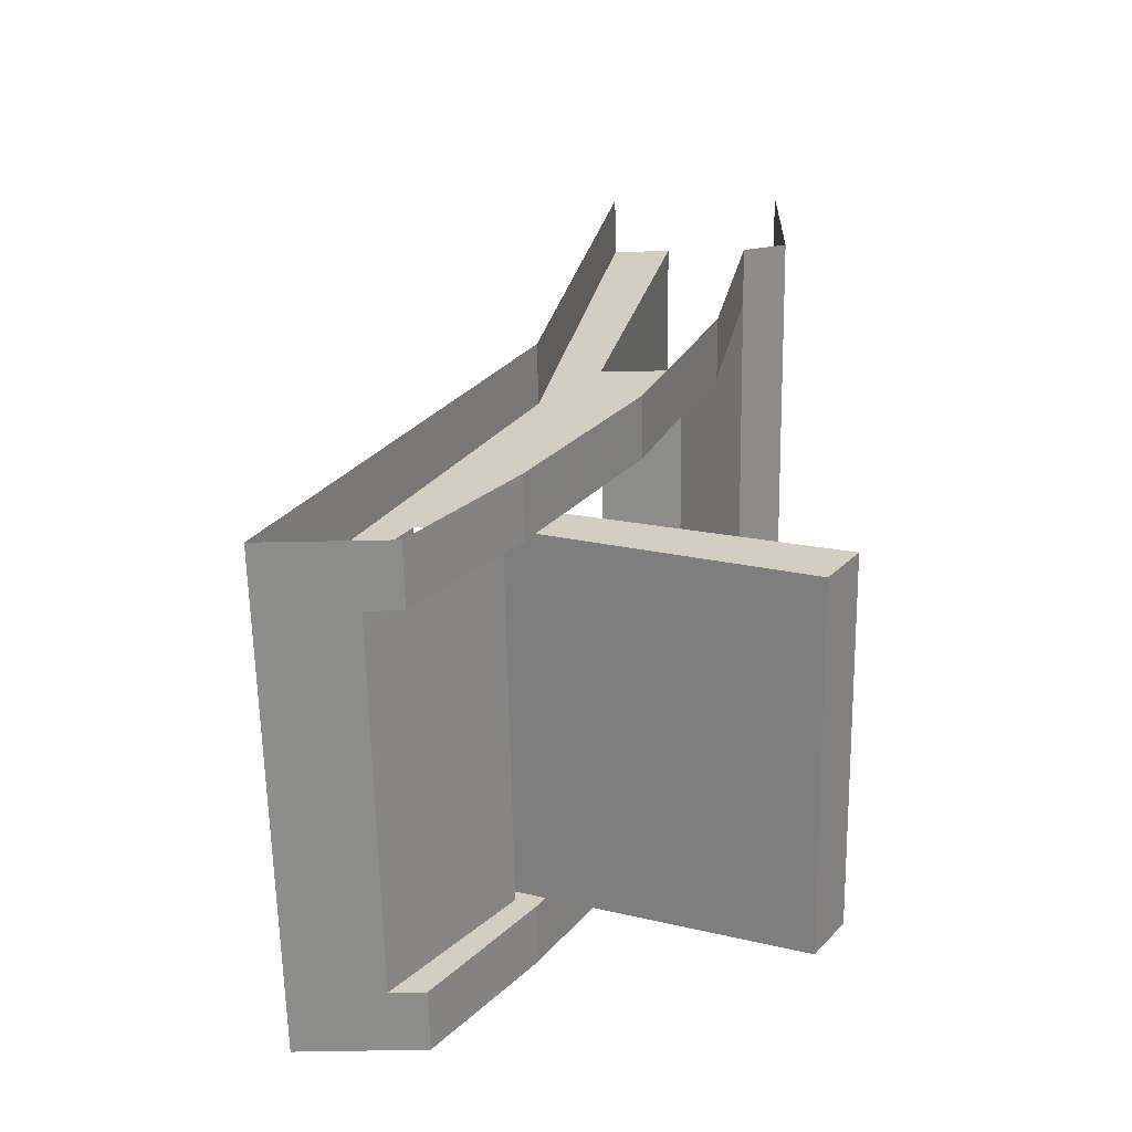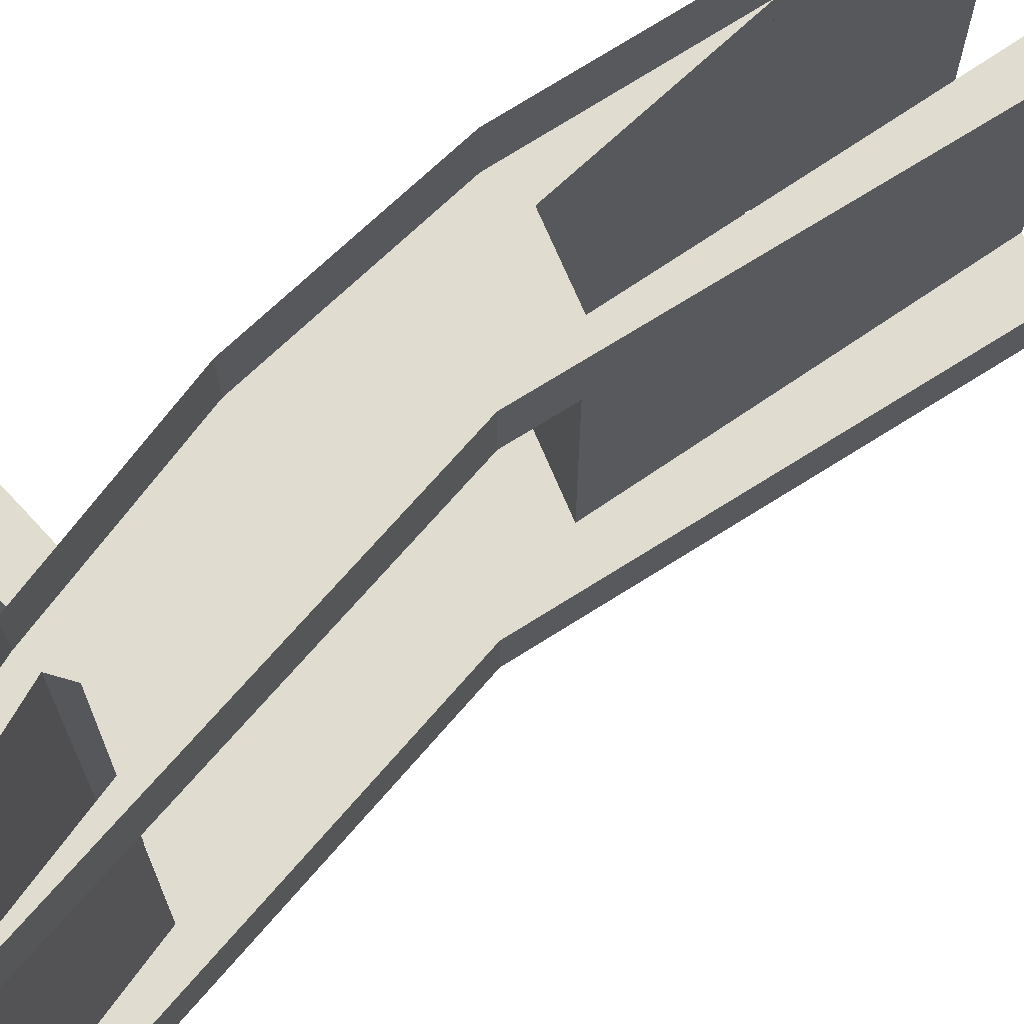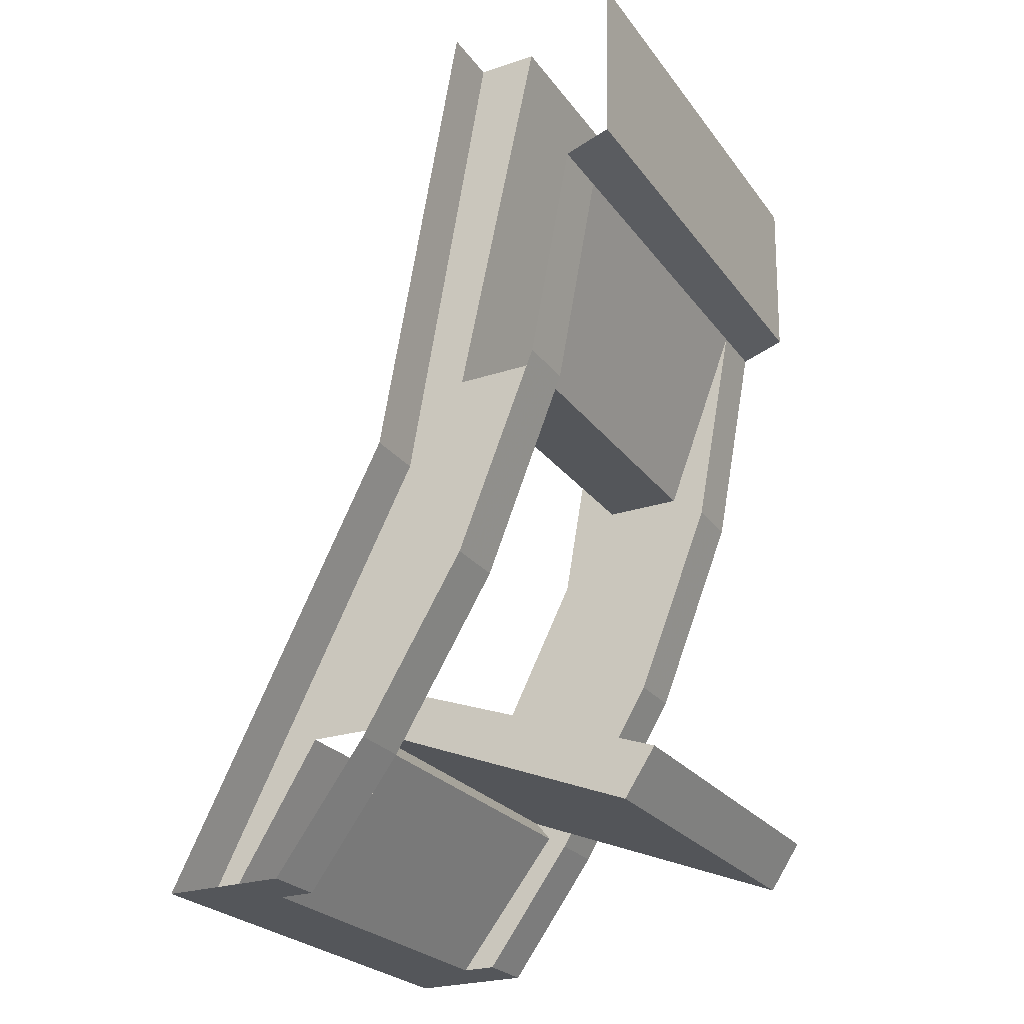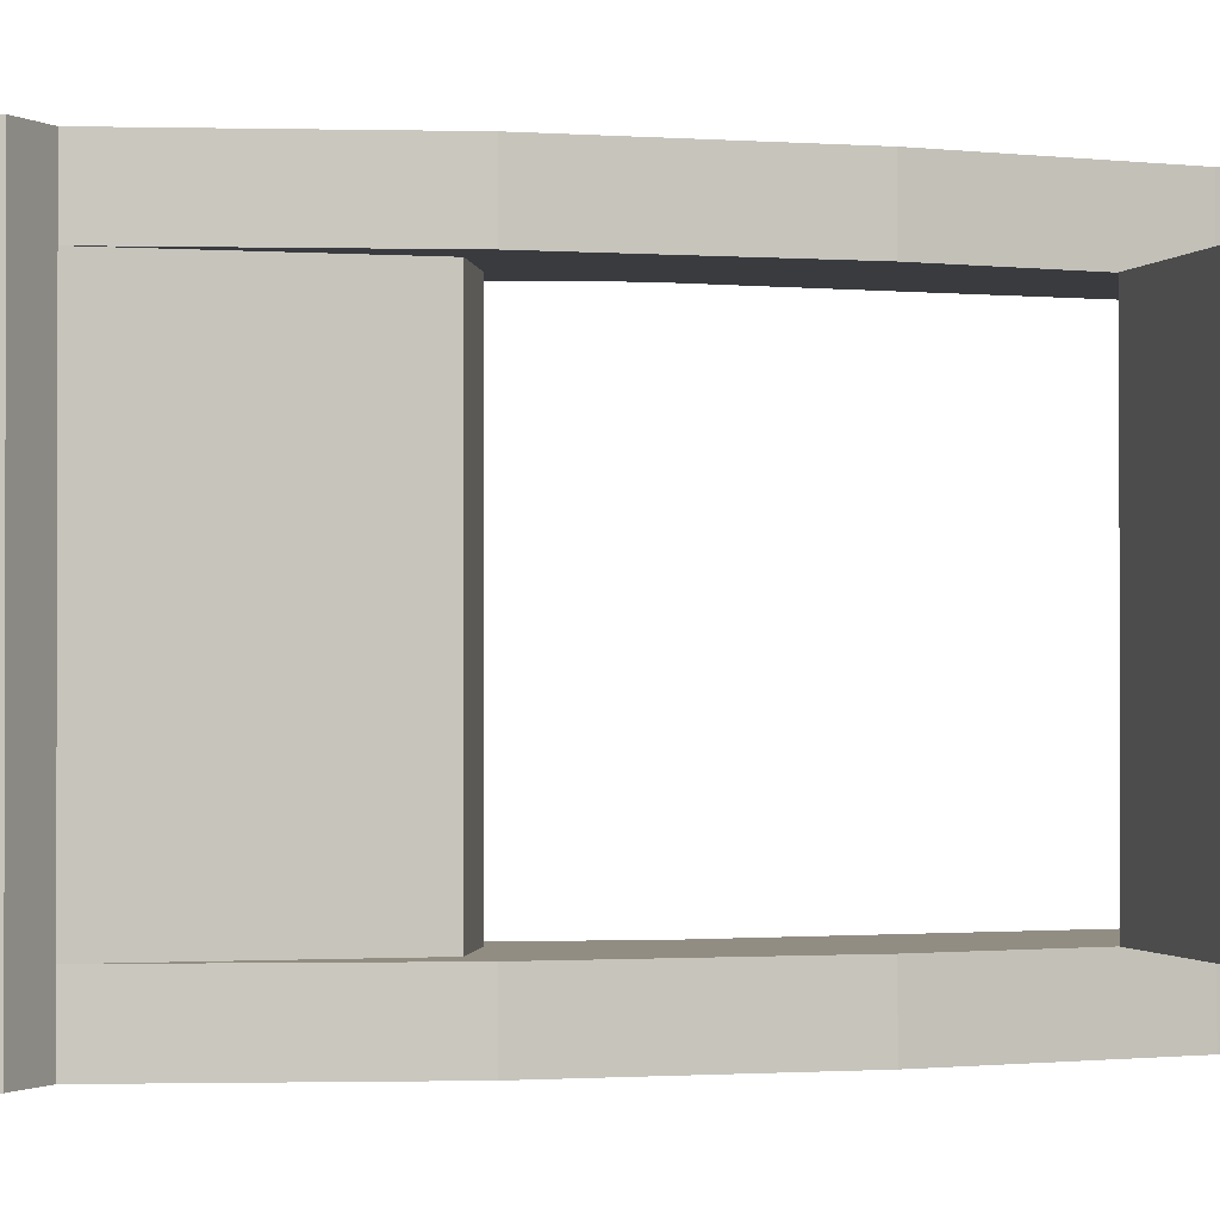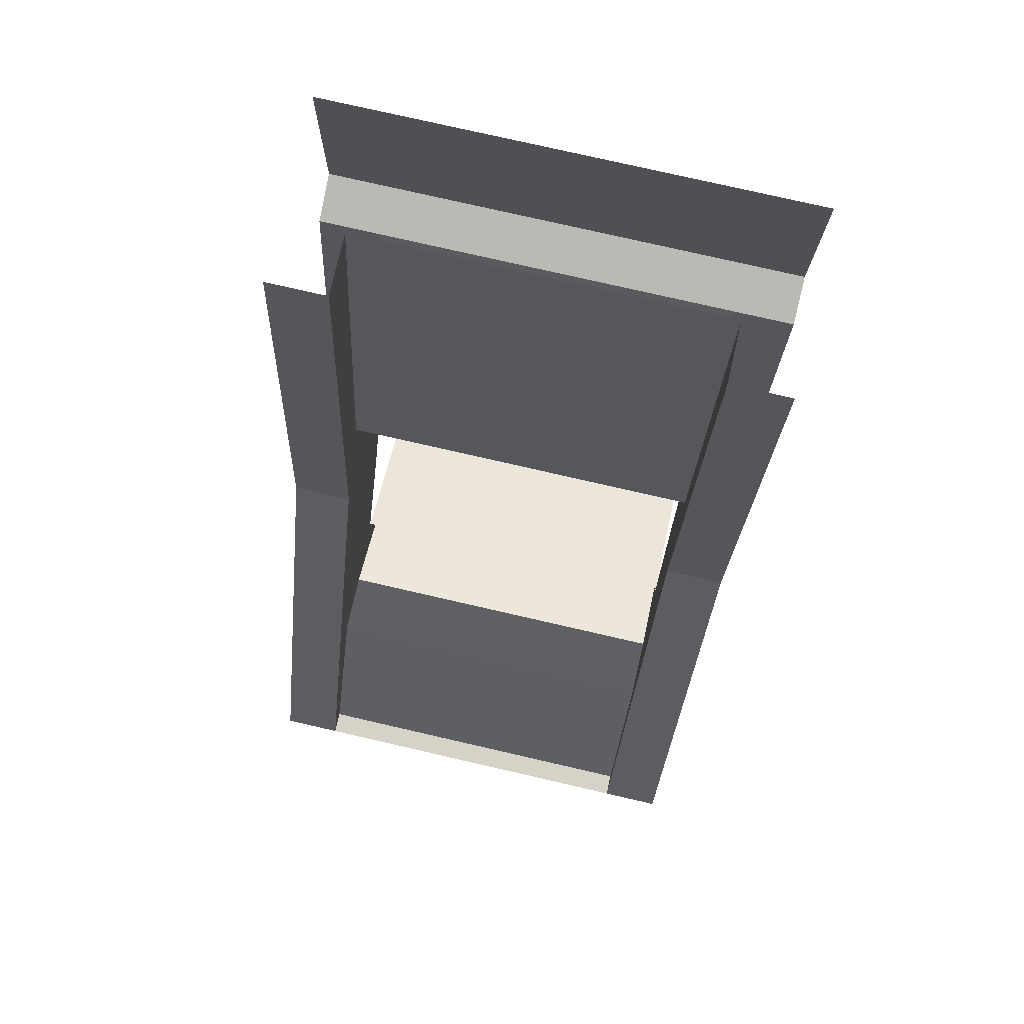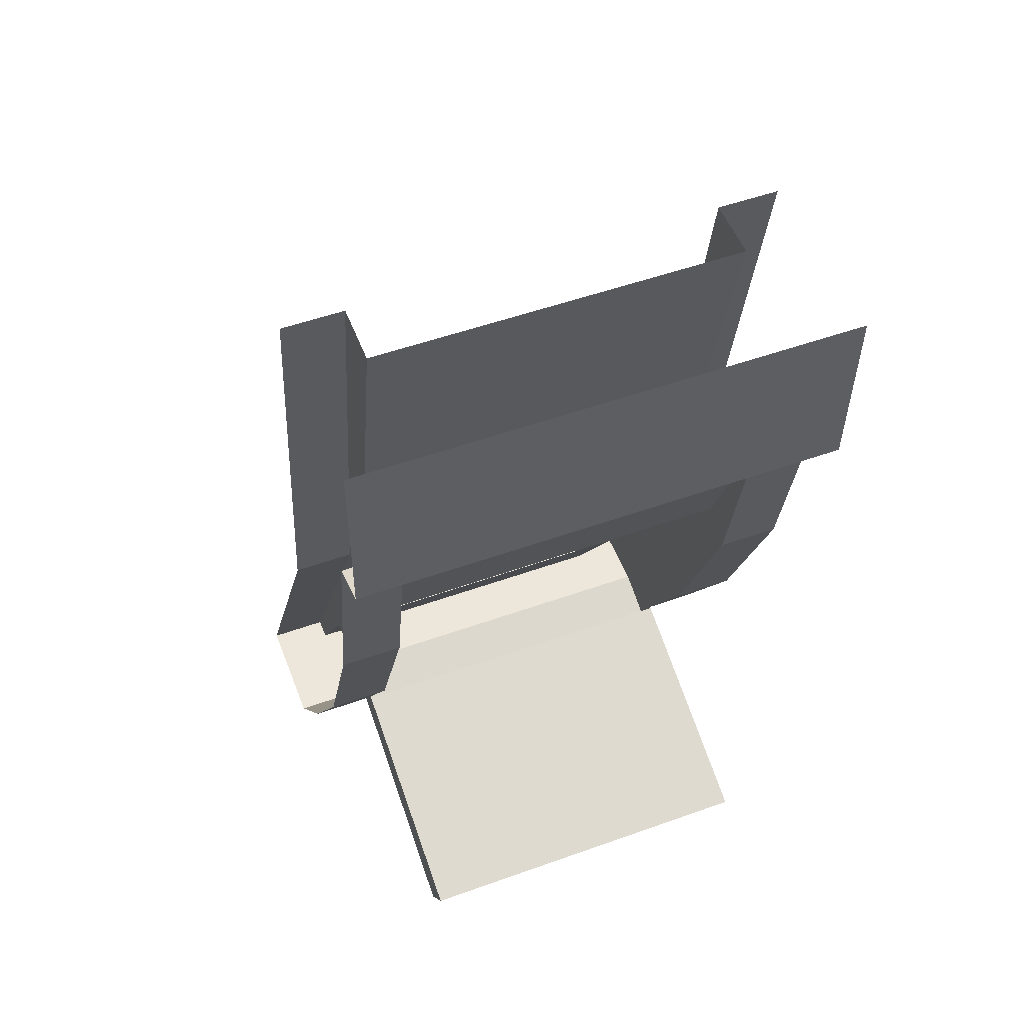
<metadata>
{"format":"obj","ext":"obj","renderer":"f3d","projection":"perspective","resolution":1024,"background":"white","views":[{"elev":-64.4,"azim":-178.9,"up":"+Y"},{"elev":69.5,"azim":67.4,"up":"+Z"},{"elev":-25.4,"azim":-152.0,"up":"+Y"},{"elev":-1.0,"azim":-84.1,"up":"+Z"},{"elev":77.9,"azim":102.9,"up":"+Y"},{"elev":52.7,"azim":-111.0,"up":"+Y"}]}
</metadata>
<code>
v 0.5 -1.875 0.375
v 0.5 -1.875 0.5
v 0.25 -1.875 0.5
v 0.4531 -1.875 0.375
v 0.04688 -0.9766 0.375
v 0.04688 -0.9766 0.5
v -0.125 0 0.375
v -0.125 0 0.5
v 0.25 -1.875 0.375
v 0.3203 -1.875 0.375
v 0.4531 -1.875 -0.375
v 0.2578 -1.555 -0.375
v 0.2578 -1.555 0.375
v -0.1484 -1.266 0.375
v -0.07812 -0.8047 0.375
v -0.25 0 0.375
v -0.25 0 -0.375
v -0.07812 -0.8047 -0.375
v 0.04688 -0.9766 -0.375
v -0.125 0 -0.375
v -0.125 0 -0.5
v 0.04688 -0.9766 -0.5
v 0.5 -1.875 -0.375
v 0.5 -1.875 -0.5
v 0.3203 -1.875 -0.375
v 0.25 -1.875 -0.375
v 0.25 -1.875 -0.5
v 0.0625 -1.617 -0.5
v 0.0625 -1.617 -0.375
v -0.1484 -1.266 -0.5
v -0.1484 -1.266 -0.375
v -0.3125 -0.8516 -0.5
v -0.3125 -0.8516 -0.375
v -0.3984 -0.3984 -0.5
v -0.3984 -0.3984 -0.375
v -0.4922 -0.3672 -0.5
v -0.4922 -0.3672 -0.375
v -0.5 0 -0.375
v -0.5 0 -0.5
v 0.1016 -1.594 -0.375
v 0.1328 -1.555 -0.375
v -0.2422 -0.8047 -0.375
v -0.2422 -0.8047 0.375
v -0.3984 -0.3984 0.375
v -0.4922 -0.3672 0.375
v -0.5 0 0.375
v 0.0625 -1.617 0.5
v 0.0625 -1.617 0.375
v 0.1016 -1.594 0.375
v 0.1328 -1.555 0.375
v -0.4375 -1.781 -0.375
v -0.5 -1.688 -0.375
v -0.007812 -1.508 -0.375
v -0.007812 -1.508 0.375
v -0.5 -1.688 0.375
v -0.4375 -1.781 0.375
v -0.3125 -0.8516 0.5
v -0.3984 -0.3984 0.5
v -0.3125 -0.8516 0.375
v -0.1484 -1.266 0.5
v -0.4922 -0.3672 0.5
v -0.5 0 0.5
f 1 2 3
f 1 3 4
f 1 4 5
f 3 9 10
f 3 10 4
f 4 10 11
f 4 13 5
f 5 13 14
f 5 14 15
f 5 15 7
f 7 15 16
f 17 18 19
f 17 19 20
f 24 23 11
f 24 11 25
f 24 25 26
f 24 26 27
f 11 10 25
f 25 40 26
f 26 40 29
f 29 40 31
f 31 40 41
f 31 41 12
f 31 12 19
f 31 19 18
f 31 18 42
f 31 42 33
f 33 42 35
f 9 48 49
f 9 49 10
f 48 14 49
f 49 14 50
f 50 14 13
f 43 59 44
f 59 43 14
f 14 43 15
f 4 11 23
f 4 23 1
f 12 11 23
f 12 23 19
f 1 5 2
f 2 5 6
f 6 5 7
f 6 7 8
f 4 11 12
f 4 12 13
f 16 15 17
f 17 15 18
f 20 19 21
f 21 19 22
f 22 19 23
f 22 23 24
f 27 26 28
f 28 26 29
f 28 29 30
f 30 29 31
f 30 31 32
f 32 31 33
f 32 33 34
f 34 33 35
f 35 42 43
f 35 43 44
f 3 47 48
f 3 48 9
f 57 58 44
f 57 44 59
f 57 59 60
f 60 59 14
f 60 14 47
f 47 14 48
f 34 35 36
f 36 35 37
f 35 44 37
f 37 44 45
f 58 61 45
f 58 45 44
f 36 37 38
f 36 38 39
f 37 45 46
f 37 46 38
f 45 61 62
f 45 62 46
f 25 10 40
f 10 49 40
f 41 50 51
f 41 51 52
f 41 52 53
f 54 55 56
f 54 56 50
f 50 56 51
f 40 49 50
f 40 50 41
f 53 52 54
f 54 52 55
f 51 56 55
f 51 55 52
f 15 43 42
f 15 42 18

</code>
